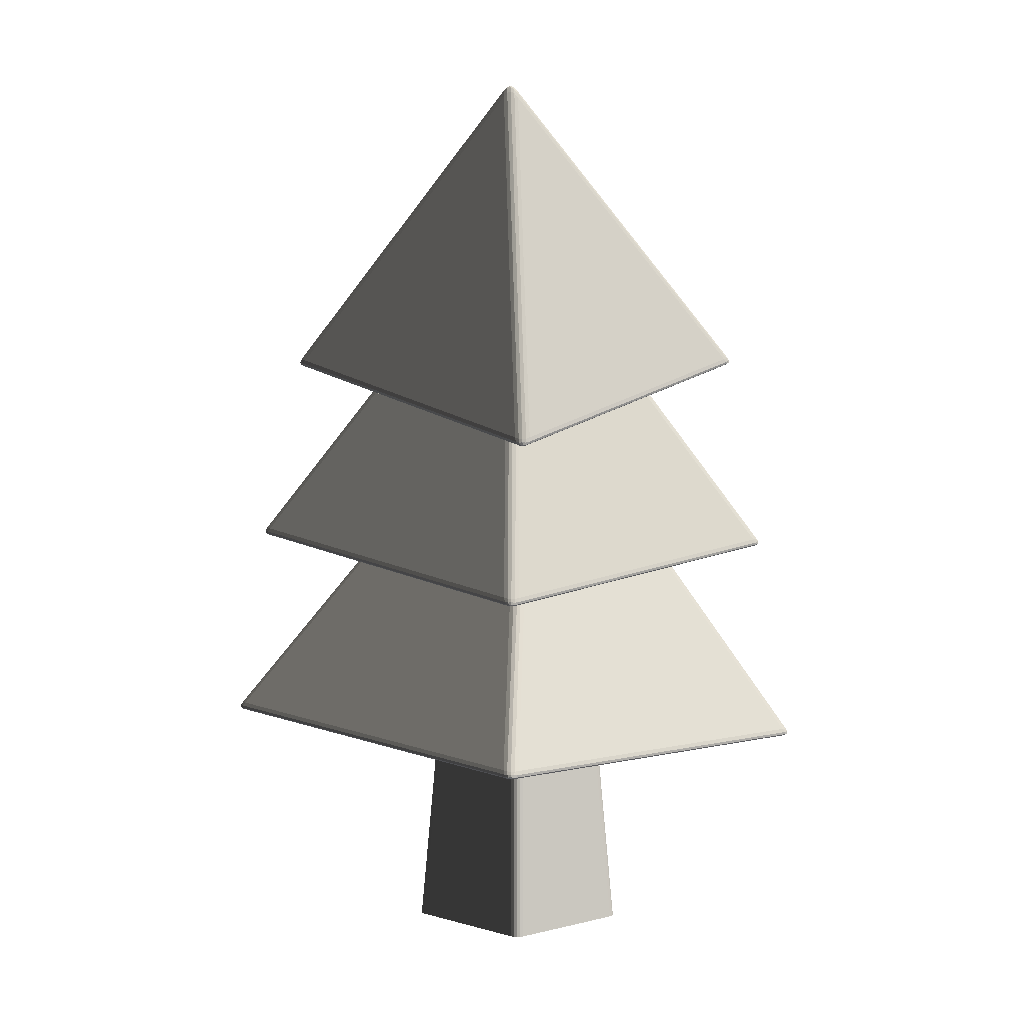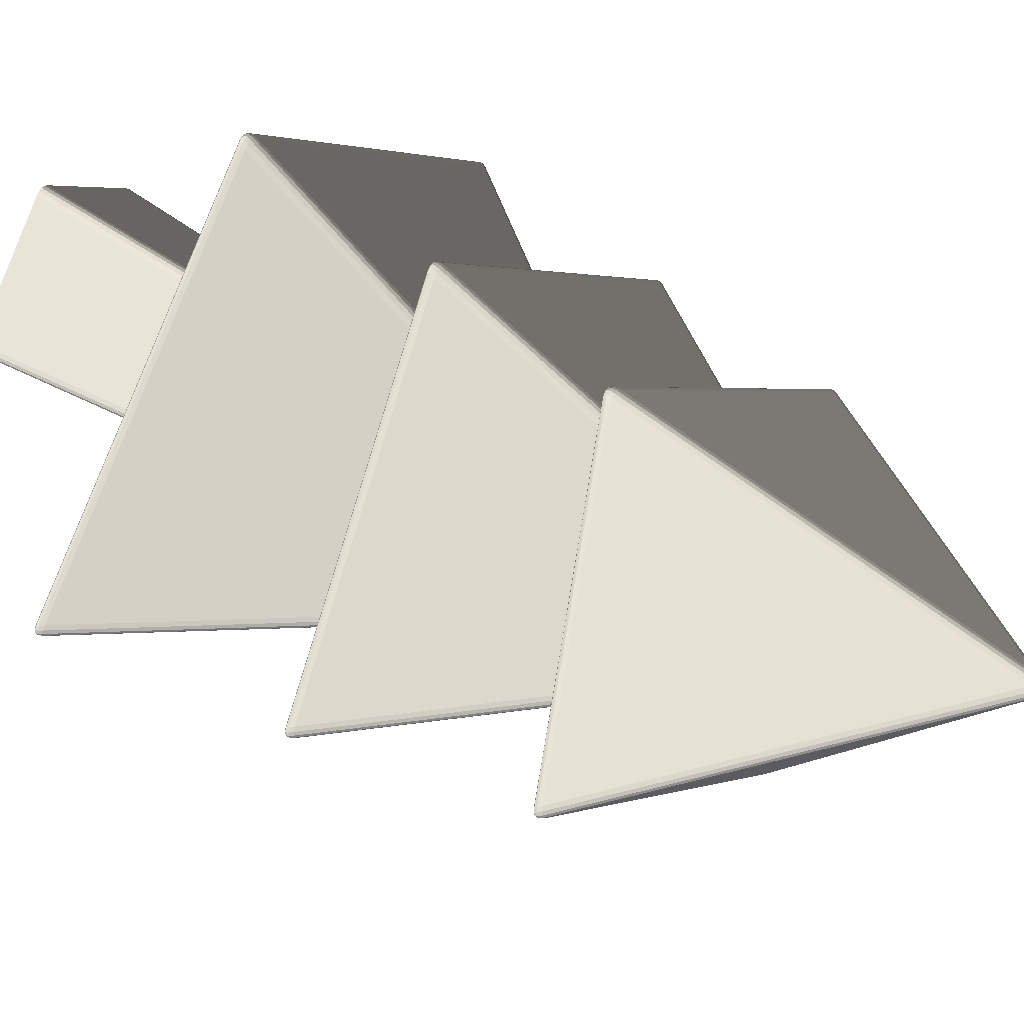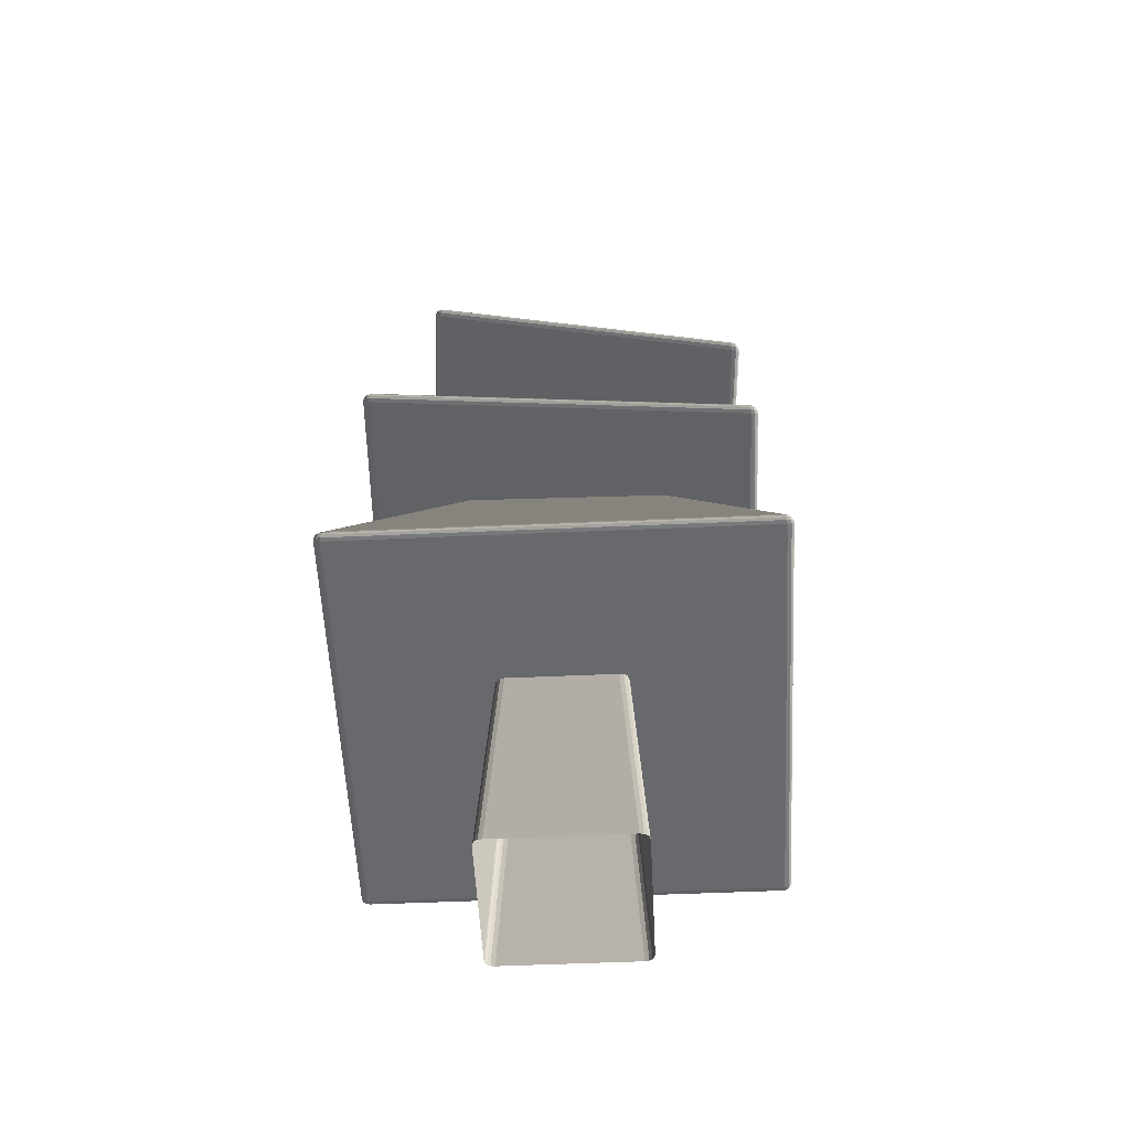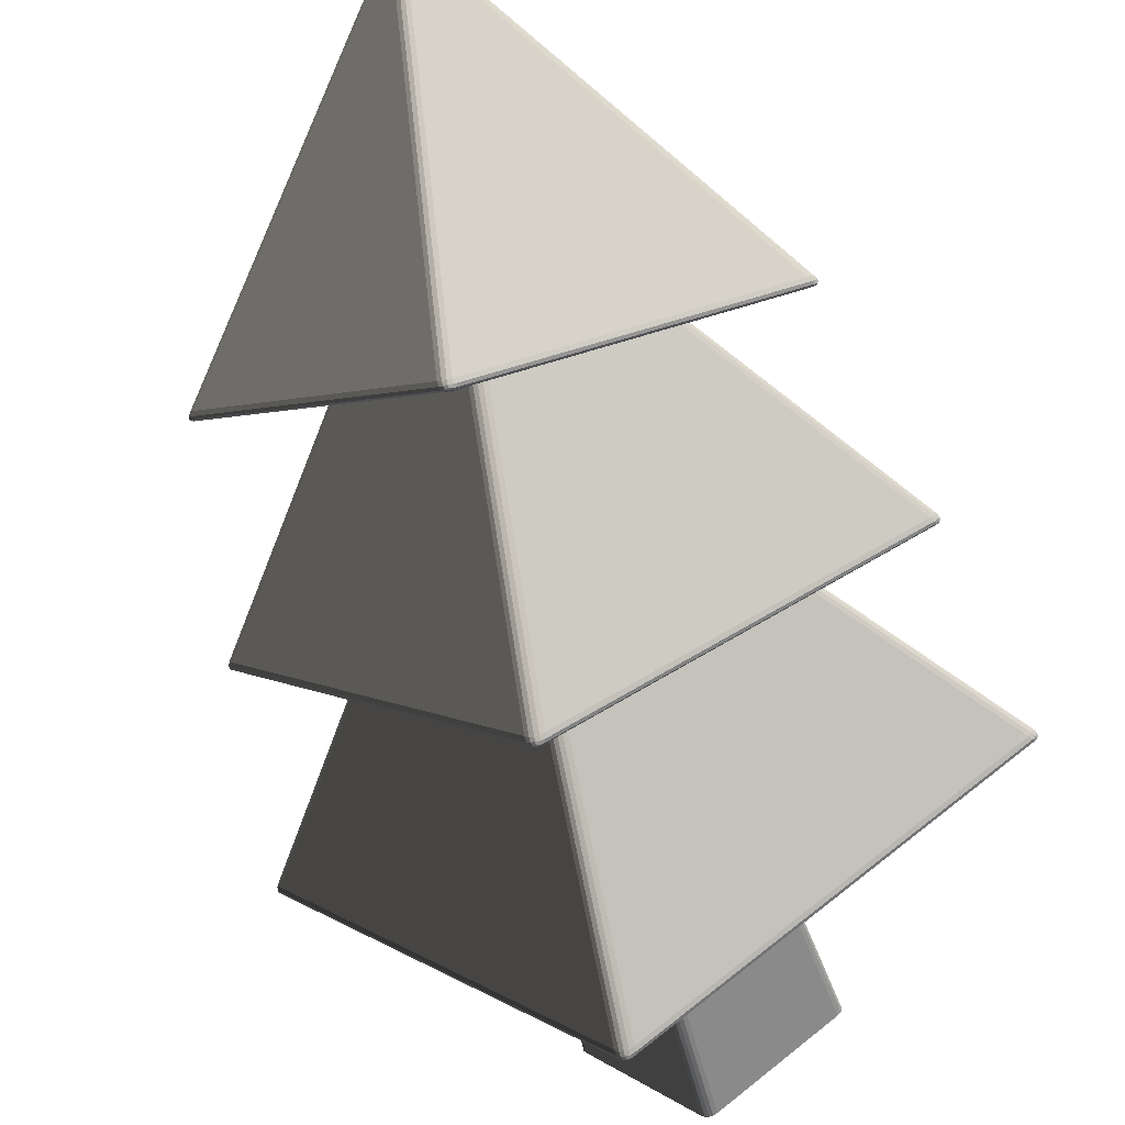
<metadata>
{"format":"obj","ext":"obj","renderer":"f3d","projection":"perspective","resolution":1024,"background":"white","views":[{"elev":2.9,"azim":-3.1,"up":"+Y"},{"elev":59.6,"azim":121.9,"up":"+Z"},{"elev":-50.8,"azim":-137.2,"up":"+Y"},{"elev":-60.0,"azim":-164.0,"up":"+Z"}]}
</metadata>
<code>
v  -0.3259 2.922 4.212
v  -4.362 3.266 -0.598
v  0.1685 3.266 -4.399
v  4.204 2.922 0.4105
v  3.742 6.087 0.2051
v  0.1922 6.848 -3.883
v  0.0039 10.99 0.7078
v  4.211 3.046 0.3064
v  0.2806 3.381 -4.378
v  0.2275 8.712 0.0505
v  -4.36 3.381 -0.4839
v  -0.4296 3.046 4.201
v  0.0102 8.712 0.2328
v  0.0704 3.387 -4.399
v  -4.345 3.387 -0.6945
v  0.0174 8.708 0.0208
v  -0.2195 3.036 4.221
v  4.195 3.036 0.5168
v  0.2194 8.691 0.2615
v  -0.2863 5.317 3.67
v  -3.943 6.1 -0.5413
v  0.0841 6.733 -3.92
v  3.741 5.949 0.2906
v  -3.945 6.198 -0.4121
v  -0.3945 5.437 3.676
v  -0.2118 10.96 0.8887
v  -0.0182 6.849 -3.902
v  -3.931 6.235 -0.6196
v  -0.2061 10.98 0.6783
v  -0.1841 5.432 3.695
v  3.728 6.047 0.4121
v  -0.0018 10.94 0.9136
v  3.215 8.974 0.4713
v  0.0858 10.14 -2.751
v  -0.0987 12.84 1.743
v  -0.1088 7.605 3.323
v  -3.348 8.807 -0.0136
v  -0.0188 10.03 -2.807
v  3.221 8.823 0.5291
v  -3.35 8.878 0.1318
v  -0.2212 7.717 3.354
v  -0.3079 12.77 1.919
v  -0.125 10.13 -2.766
v  -3.343 8.954 -0.0651
v  -0.309 12.83 1.717
v  -0.0103 7.717 3.368
v  3.208 8.895 0.6671
v  -0.0968 12.75 1.936
v  -0.1608 3.409 1.171
v  -1.181 3.409 -0.0451
v  -1.49 0 -0.0813
v  -0.1788 0 1.482
v  -1.165 3.409 -0.2355
v  -0.0296 3.409 -1.188
v  -0.0116 0 -1.499
v  -1.474 0 -0.2717
v  1.165 3.409 0.2355
v  0.0296 3.409 1.188
v  0.0116 0 1.499
v  1.474 0 0.2717
v  0.1608 3.409 -1.171
v  1.181 3.409 0.0451
v  1.49 0 0.0813
v  0.1788 0 -1.482
v  -0.2868 2.927 4.251
v  -0.3315 2.935 4.277
v  -0.3711 2.93 4.244
v  -0.3694 2.954 4.283
v  -0.4035 2.953 4.252
v  -0.256 2.947 4.266
v  -0.2948 2.951 4.29
v  -0.3329 2.963 4.296
v  -4.401 3.273 -0.5584
v  -4.426 3.283 -0.6026
v  -4.393 3.276 -0.6428
v  -4.431 3.303 -0.6394
v  -4.401 3.3 -0.6738
v  -4.413 3.295 -0.5262
v  -4.437 3.3 -0.5648
v  -4.443 3.313 -0.6021
v  0.1299 3.276 -4.438
v  0.1751 3.283 -4.464
v  0.2142 3.273 -4.431
v  0.2143 3.3 -4.468
v  0.2482 3.295 -4.437
v  0.1007 3.3 -4.451
v  0.1397 3.303 -4.475
v  0.1785 3.313 -4.48
v  4.244 2.93 0.3714
v  4.27 2.935 0.4163
v  4.236 2.927 0.4558
v  4.276 2.951 0.4546
v  4.245 2.947 0.4886
v  4.258 2.953 0.3411
v  4.282 2.954 0.38
v  4.289 2.963 0.4182
v  3.782 6.072 0.2597
v  3.81 6.025 0.2595
v  3.78 6.033 0.2102
v  3.817 5.988 0.2647
v  3.792 5.992 0.2261
v  3.792 6.06 0.3124
v  3.816 6.022 0.3081
v  3.824 5.992 0.3038
v  0.1834 6.804 -3.932
v  0.1387 6.811 -3.968
v  0.1426 6.852 -3.931
v  0.0921 6.82 -3.981
v  0.091 6.853 -3.95
v  0.1625 6.77 -3.954
v  0.1282 6.779 -3.983
v  0.0919 6.791 -3.994
v  -0.0482 11.05 0.7209
v  -0.0544 11.09 0.777
v  -0.0064 11.04 0.7691
v  -0.0574 11.1 0.8269
v  -0.0108 11.05 0.8238
v  -0.1006 11.07 0.7204
v  -0.1026 11.11 0.775
v  -0.104 11.11 0.8239
v  4.25 3.038 0.3629
v  4.276 2.99 0.3696
v  4.247 2.992 0.3194
v  4.26 3.033 0.4168
v  4.283 2.994 0.4181
v  0.2703 3.33 -4.42
v  0.226 3.335 -4.457
v  0.2313 3.38 -4.426
v  0.1797 3.343 -4.471
v  0.1798 3.381 -4.446
v  0.1776 8.774 0.0548
v  0.1727 8.822 0.1044
v  0.2189 8.771 0.104
v  0.1697 8.834 0.1531
v  0.2147 8.787 0.157
v  0.1259 8.794 0.0512
v  0.1251 8.838 0.1
v  0.1238 8.852 0.1475
v  -4.399 3.38 -0.5408
v  -4.429 3.335 -0.5514
v  -4.4 3.33 -0.5013
v  -4.41 3.381 -0.5949
v  -4.435 3.343 -0.5995
v  -0.423 2.992 4.238
v  -0.3786 2.99 4.276
v  -0.3806 3.038 4.248
v  -0.3319 2.994 4.29
v  -0.3293 3.033 4.268
v  0.0644 8.771 0.2336
v  0.0728 8.822 0.1882
v  0.0231 8.774 0.1844
v  0.0767 8.838 0.1406
v  0.0286 8.794 0.1329
v  0.1173 8.787 0.2387
v  0.1213 8.834 0.1937
v  0.1262 3.383 -4.437
v  0.1309 3.338 -4.466
v  0.0808 3.337 -4.438
v  -4.385 3.337 -0.691
v  -4.421 3.338 -0.6467
v  -4.391 3.383 -0.6461
v  0.0267 8.772 0.0784
v  0.0766 8.823 0.0913
v  0.0725 8.772 0.0399
v  -0.2756 3.033 4.259
v  -0.2835 2.986 4.285
v  -0.2336 2.984 4.256
v  4.232 2.984 0.509
v  4.269 2.986 0.4648
v  4.242 3.033 0.4681
v  0.2149 8.76 0.2095
v  0.1687 8.816 0.201
v  0.169 8.76 0.248
v  -0.2471 5.317 3.709
v  -0.2919 5.319 3.736
v  -0.3316 5.318 3.702
v  -0.3304 5.337 3.745
v  -0.3647 5.339 3.714
v  -0.217 5.336 3.726
v  -0.2557 5.335 3.751
v  -0.2941 5.345 3.759
v  -3.981 6.1 -0.501
v  -4.008 6.116 -0.5432
v  -3.975 6.116 -0.584
v  -4.014 6.14 -0.5768
v  -3.984 6.143 -0.6113
v  -3.995 6.117 -0.466
v  -4.019 6.127 -0.5033
v  -4.026 6.144 -0.5385
v  0.0449 6.747 -3.957
v  0.0897 6.76 -3.981
v  0.1294 6.746 -3.95
v  0.0148 6.771 -3.966
v  0.0535 6.779 -3.99
v  3.779 5.964 0.2529
v  3.806 5.963 0.2979
v  3.773 5.949 0.336
v  3.811 5.974 0.3381
v  3.781 5.964 0.3714
v  -3.984 6.203 -0.4684
v  -4.012 6.159 -0.4852
v  -3.982 6.149 -0.4363
v  -3.995 6.211 -0.5218
v  -4.019 6.174 -0.5316
v  -0.3857 5.378 3.706
v  -0.341 5.373 3.742
v  -0.3449 5.424 3.722
v  -0.2944 5.376 3.757
v  -0.2933 5.418 3.741
v  -0.1598 11.02 0.8977
v  -0.1536 11.08 0.8602
v  -0.2016 11.03 0.8496
v  -0.1506 11.1 0.8153
v  -0.1972 11.05 0.8015
v  -0.1074 11.04 0.9049
v  -0.1055 11.09 0.8672
v  0.0374 6.853 -3.941
v  0.0435 6.812 -3.976
v  -0.0063 6.806 -3.948
v  -3.969 6.183 -0.6232
v  -4.005 6.176 -0.5791
v  -3.977 6.222 -0.5722
v  -0.1987 11.04 0.7444
v  -0.1506 11.09 0.7644
v  -0.1532 11.05 0.7062
v  -0.2397 5.421 3.732
v  -0.2458 5.371 3.751
v  -0.196 5.375 3.722
v  3.767 5.997 0.3967
v  3.803 6.007 0.3532
v  3.775 6.052 0.3632
v  -0.0092 11.02 0.872
v  -0.0574 11.07 0.8716
v  -0.0548 11.01 0.9102
v  3.256 8.95 0.5213
v  3.286 8.905 0.5116
v  3.255 8.921 0.4653
v  3.295 8.869 0.5096
v  3.269 8.879 0.4729
v  3.269 8.93 0.5706
v  3.294 8.894 0.5586
v  3.302 8.865 0.5485
v  0.0773 10.1 -2.807
v  0.0314 10.11 -2.84
v  0.0348 10.15 -2.796
v  -0.0159 10.12 -2.85
v  -0.0173 10.15 -2.814
v  0.0571 10.07 -2.835
v  0.0217 10.08 -2.861
v  -0.0153 10.1 -2.868
v  -0.1526 12.9 1.768
v  -0.1588 12.93 1.831
v  -0.1092 12.88 1.813
v  -0.1606 12.92 1.881
v  -0.1124 12.88 1.869
v  -0.2056 12.91 1.772
v  -0.2075 12.94 1.833
v  -0.2079 12.93 1.882
v  -0.0685 7.599 3.361
v  -0.1126 7.595 3.389
v  -0.1531 7.598 3.356
v  -0.1515 7.608 3.401
v  -0.1866 7.614 3.372
v  -0.0387 7.616 3.381
v  -0.0767 7.609 3.405
v  -0.1152 7.615 3.416
v  -3.386 8.798 0.0268
v  -3.414 8.82 -0.0113
v  -3.382 8.829 -0.0519
v  -3.421 8.85 -0.0394
v  -3.392 8.861 -0.0733
v  -3.398 8.807 0.0645
v  -3.424 8.823 0.0304
v  -3.433 8.846 -0.0008
v  -0.0596 10.04 -2.84
v  -0.016 10.06 -2.862
v  0.025 10.05 -2.835
v  -0.0909 10.07 -2.844
v  -0.0531 10.08 -2.866
v  3.257 8.846 0.4942
v  3.285 8.838 0.5377
v  3.254 8.815 0.5729
v  3.292 8.841 0.5791
v  3.263 8.824 0.6104
v  -3.391 8.893 0.0784
v  -3.418 8.851 0.0541
v  -3.387 8.833 0.0995
v  -3.404 8.91 0.0277
v  -3.426 8.874 0.0115
v  -0.2093 7.654 3.372
v  -0.1635 7.643 3.406
v  -0.1699 7.697 3.396
v  -0.1166 7.646 3.42
v  -0.1176 7.691 3.412
v  -0.258 12.83 1.938
v  -0.255 12.89 1.912
v  -0.3014 12.84 1.893
v  -0.2541 12.92 1.872
v  -0.2994 12.88 1.851
v  -0.2061 12.84 1.947
v  -0.2072 12.9 1.92
v  -0.0706 10.14 -2.803
v  -0.064 10.11 -2.846
v  -0.1127 10.1 -2.819
v  -3.38 8.902 -0.0777
v  -3.414 8.886 -0.0349
v  -3.388 8.931 -0.0201
v  -0.3019 12.87 1.792
v  -0.2552 12.92 1.821
v  -0.2578 12.89 1.755
v  -0.0644 7.697 3.402
v  -0.068 7.644 3.412
v  -0.0193 7.655 3.383
v  3.248 8.851 0.6419
v  3.282 8.87 0.6002
v  3.253 8.911 0.6192
v  -0.1082 12.84 1.909
v  -0.1585 12.89 1.92
v  -0.1524 12.82 1.946
v  -1.213 3.409 -0.0958
v  -1.522 0 -0.132
v  -1.221 3.409 -0.1444
v  -1.53 0 -0.1806
v  -0.1343 0 1.522
v  -0.1163 3.409 1.211
v  -0.0877 0 1.538
v  -0.0697 3.409 1.227
v  0.0211 3.409 -1.22
v  0.0391 0 -1.53
v  0.0697 3.409 -1.227
v  0.0877 0 -1.538
v  -1.514 0 -0.2272
v  -1.205 3.409 -0.191
v  -0.0211 3.409 1.22
v  -0.0391 0 1.53
v  1.514 0 0.2272
v  1.205 3.409 0.191
v  1.53 0 0.1806
v  1.221 3.409 0.1444
v  1.213 3.409 0.0958
v  1.522 0 0.132
v  0.1343 0 -1.522
v  0.1163 3.409 -1.211
o FirTree_03
g FirTree_03
f 1 2 3 4
f 5 6 7
f 8 9 10
f 11 12 13
f 14 15 16
f 17 18 19
f 20 21 22 23
f 24 25 26
f 27 28 29
f 30 31 32
f 33 34 35
f 36 37 38 39
f 40 41 42
f 43 44 45
f 46 47 48
f 49 50 51 52
f 53 54 55 56
f 57 58 59 60
f 61 62 63 64
f 1 65 66 67
f 67 66 68 69
f 65 70 71 66
f 66 71 72 68
f 2 73 74 75
f 75 74 76 77
f 73 78 79 74
f 74 79 80 76
f 3 81 82 83
f 83 82 84 85
f 81 86 87 82
f 82 87 88 84
f 4 89 90 91
f 91 90 92 93
f 89 94 95 90
f 90 95 96 92
f 5 97 98 99
f 99 98 100 101
f 97 102 103 98
f 98 103 104 100
f 6 105 106 107
f 107 106 108 109
f 105 110 111 106
f 106 111 112 108
f 7 113 114 115
f 115 114 116 117
f 113 118 119 114
f 114 119 120 116
f 8 121 122 123
f 123 122 95 94
f 121 124 125 122
f 122 125 96 95
f 9 126 127 128
f 128 127 129 130
f 126 85 84 127
f 127 84 88 129
f 10 131 132 133
f 133 132 134 135
f 131 136 137 132
f 132 137 138 134
f 11 139 140 141
f 141 140 79 78
f 139 142 143 140
f 140 143 80 79
f 12 144 145 146
f 146 145 147 148
f 144 69 68 145
f 145 68 72 147
f 13 149 150 151
f 151 150 152 153
f 149 154 155 150
f 150 155 138 152
f 14 156 157 158
f 158 157 87 86
f 156 130 129 157
f 157 129 88 87
f 15 159 160 161
f 161 160 143 142
f 159 77 76 160
f 160 76 80 143
f 16 162 163 164
f 164 163 137 136
f 162 153 152 163
f 163 152 138 137
f 17 165 166 167
f 167 166 71 70
f 165 148 147 166
f 166 147 72 71
f 18 168 169 170
f 170 169 125 124
f 168 93 92 169
f 169 92 96 125
f 19 171 172 173
f 173 172 155 154
f 171 135 134 172
f 172 134 138 155
f 20 174 175 176
f 176 175 177 178
f 174 179 180 175
f 175 180 181 177
f 21 182 183 184
f 184 183 185 186
f 182 187 188 183
f 183 188 189 185
f 22 190 191 192
f 192 191 111 110
f 190 193 194 191
f 191 194 112 111
f 23 195 196 197
f 197 196 198 199
f 195 101 100 196
f 196 100 104 198
f 24 200 201 202
f 202 201 188 187
f 200 203 204 201
f 201 204 189 188
f 25 205 206 207
f 207 206 208 209
f 205 178 177 206
f 206 177 181 208
f 26 210 211 212
f 212 211 213 214
f 210 215 216 211
f 211 216 120 213
f 27 217 218 219
f 219 218 194 193
f 217 109 108 218
f 218 108 112 194
f 28 220 221 222
f 222 221 204 203
f 220 186 185 221
f 221 185 189 204
f 29 223 224 225
f 225 224 119 118
f 223 214 213 224
f 224 213 120 119
f 30 226 227 228
f 228 227 180 179
f 226 209 208 227
f 227 208 181 180
f 31 229 230 231
f 231 230 103 102
f 229 199 198 230
f 230 198 104 103
f 32 232 233 234
f 234 233 216 215
f 232 117 116 233
f 233 116 120 216
f 33 235 236 237
f 237 236 238 239
f 235 240 241 236
f 236 241 242 238
f 34 243 244 245
f 245 244 246 247
f 243 248 249 244
f 244 249 250 246
f 35 251 252 253
f 253 252 254 255
f 251 256 257 252
f 252 257 258 254
f 36 259 260 261
f 261 260 262 263
f 259 264 265 260
f 260 265 266 262
f 37 267 268 269
f 269 268 270 271
f 267 272 273 268
f 268 273 274 270
f 38 275 276 277
f 277 276 249 248
f 275 278 279 276
f 276 279 250 249
f 39 280 281 282
f 282 281 283 284
f 280 239 238 281
f 281 238 242 283
f 40 285 286 287
f 287 286 273 272
f 285 288 289 286
f 286 289 274 273
f 41 290 291 292
f 292 291 293 294
f 290 263 262 291
f 291 262 266 293
f 42 295 296 297
f 297 296 298 299
f 295 300 301 296
f 296 301 258 298
f 43 302 303 304
f 304 303 279 278
f 302 247 246 303
f 303 246 250 279
f 44 305 306 307
f 307 306 289 288
f 305 271 270 306
f 306 270 274 289
f 45 308 309 310
f 310 309 257 256
f 308 299 298 309
f 309 298 258 257
f 46 311 312 313
f 313 312 265 264
f 311 294 293 312
f 312 293 266 265
f 47 314 315 316
f 316 315 241 240
f 314 284 283 315
f 315 283 242 241
f 48 317 318 319
f 319 318 301 300
f 317 255 254 318
f 318 254 258 301
f 2 1 67 73
f 73 67 69 78
f 3 2 75 81
f 81 75 77 86
f 4 3 83 89
f 89 83 85 94
f 1 4 91 65
f 65 91 93 70
f 6 5 99 105
f 105 99 101 110
f 7 6 107 113
f 113 107 109 118
f 5 7 115 97
f 97 115 117 102
f 9 8 123 126
f 126 123 94 85
f 10 9 128 131
f 131 128 130 136
f 8 10 133 121
f 121 133 135 124
f 12 11 141 144
f 144 141 78 69
f 13 12 146 149
f 149 146 148 154
f 11 13 151 139
f 139 151 153 142
f 15 14 158 159
f 159 158 86 77
f 16 15 161 162
f 162 161 142 153
f 14 16 164 156
f 156 164 136 130
f 18 17 167 168
f 168 167 70 93
f 19 18 170 171
f 171 170 124 135
f 17 19 173 165
f 165 173 154 148
f 21 20 176 182
f 182 176 178 187
f 22 21 184 190
f 190 184 186 193
f 23 22 192 195
f 195 192 110 101
f 20 23 197 174
f 174 197 199 179
f 25 24 202 205
f 205 202 187 178
f 26 25 207 210
f 210 207 209 215
f 24 26 212 200
f 200 212 214 203
f 28 27 219 220
f 220 219 193 186
f 29 28 222 223
f 223 222 203 214
f 27 29 225 217
f 217 225 118 109
f 31 30 228 229
f 229 228 179 199
f 32 31 231 232
f 232 231 102 117
f 30 32 234 226
f 226 234 215 209
f 34 33 237 243
f 243 237 239 248
f 35 34 245 251
f 251 245 247 256
f 33 35 253 235
f 235 253 255 240
f 37 36 261 267
f 267 261 263 272
f 38 37 269 275
f 275 269 271 278
f 39 38 277 280
f 280 277 248 239
f 36 39 282 259
f 259 282 284 264
f 41 40 287 290
f 290 287 272 263
f 42 41 292 295
f 295 292 294 300
f 40 42 297 285
f 285 297 299 288
f 44 43 304 305
f 305 304 278 271
f 45 44 307 308
f 308 307 288 299
f 43 45 310 302
f 302 310 256 247
f 47 46 313 314
f 314 313 264 284
f 48 47 316 317
f 317 316 240 255
f 46 48 319 311
f 311 319 300 294
f 51 50 320 321
f 321 320 322 323
f 49 52 324 325
f 325 324 326 327
f 55 54 328 329
f 329 328 330 331
f 53 56 332 333
f 333 332 323 322
f 59 58 334 335
f 335 334 327 326
f 57 60 336 337
f 337 336 338 339
f 63 62 340 341
f 341 340 339 338
f 61 64 342 343
f 343 342 331 330

</code>
